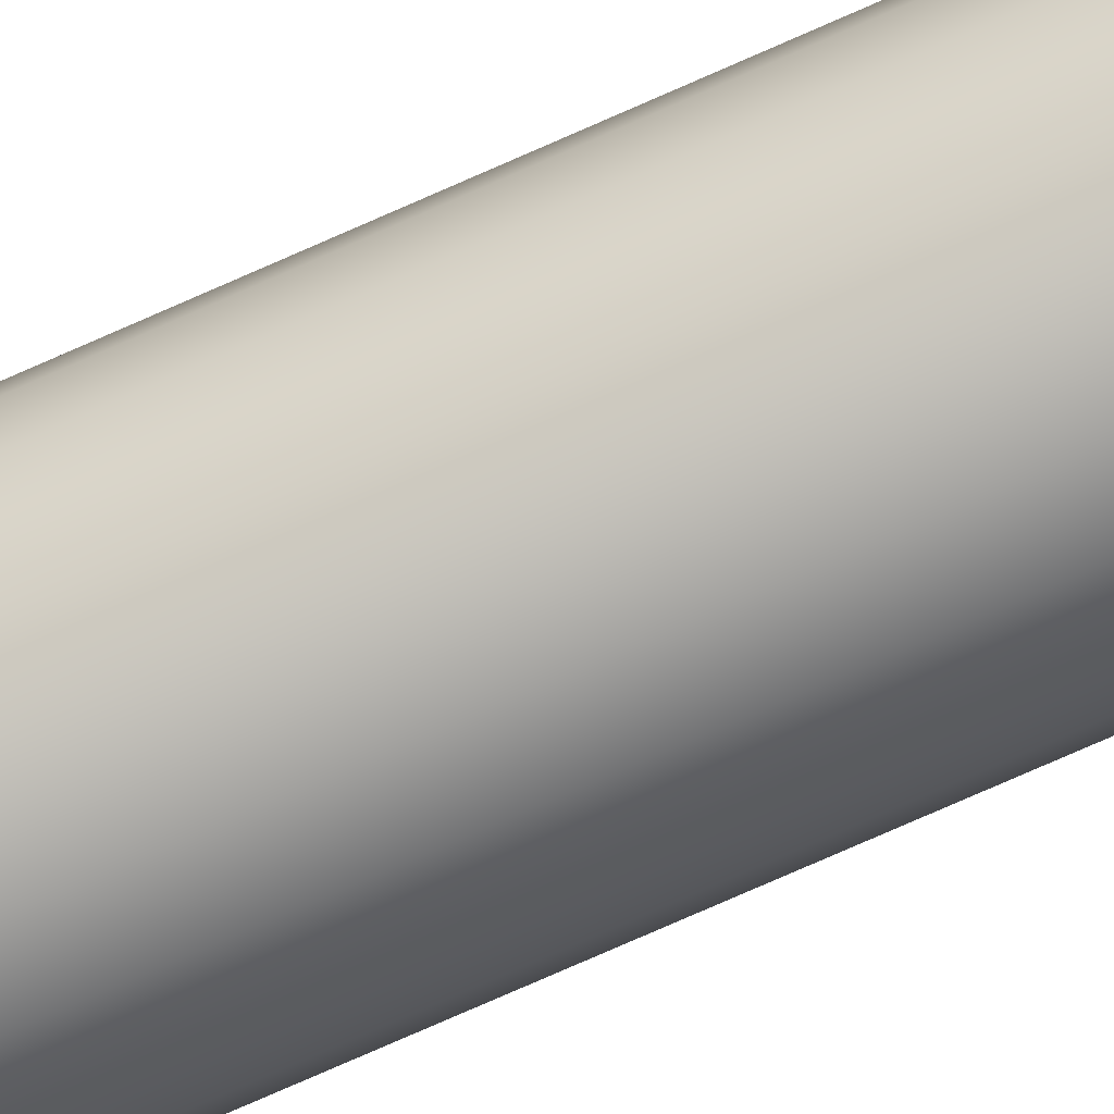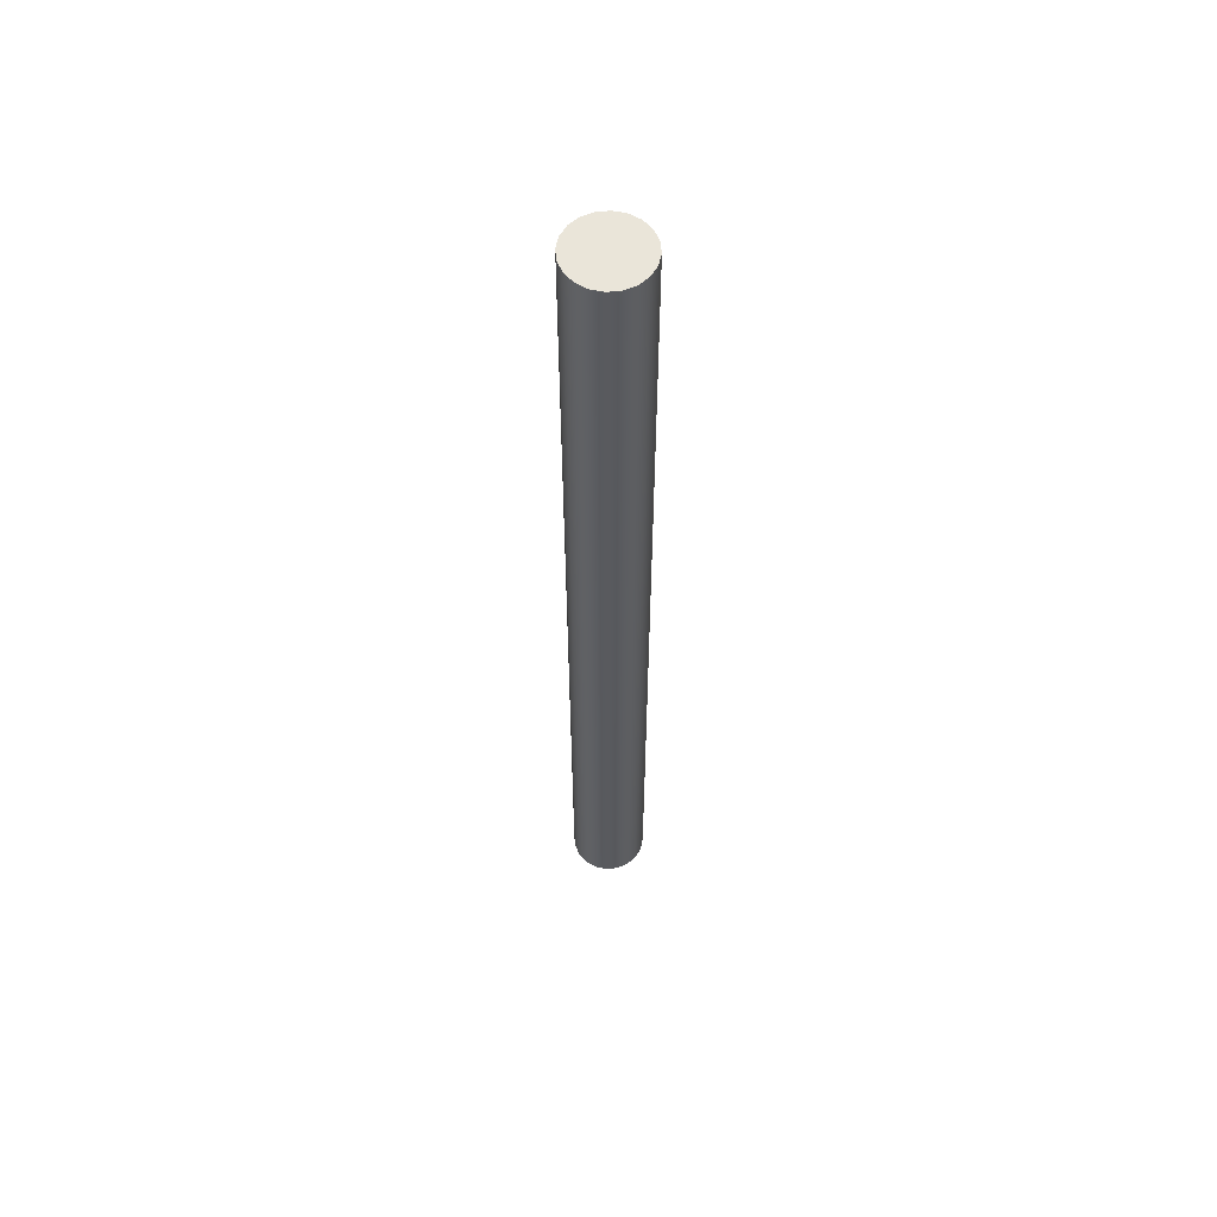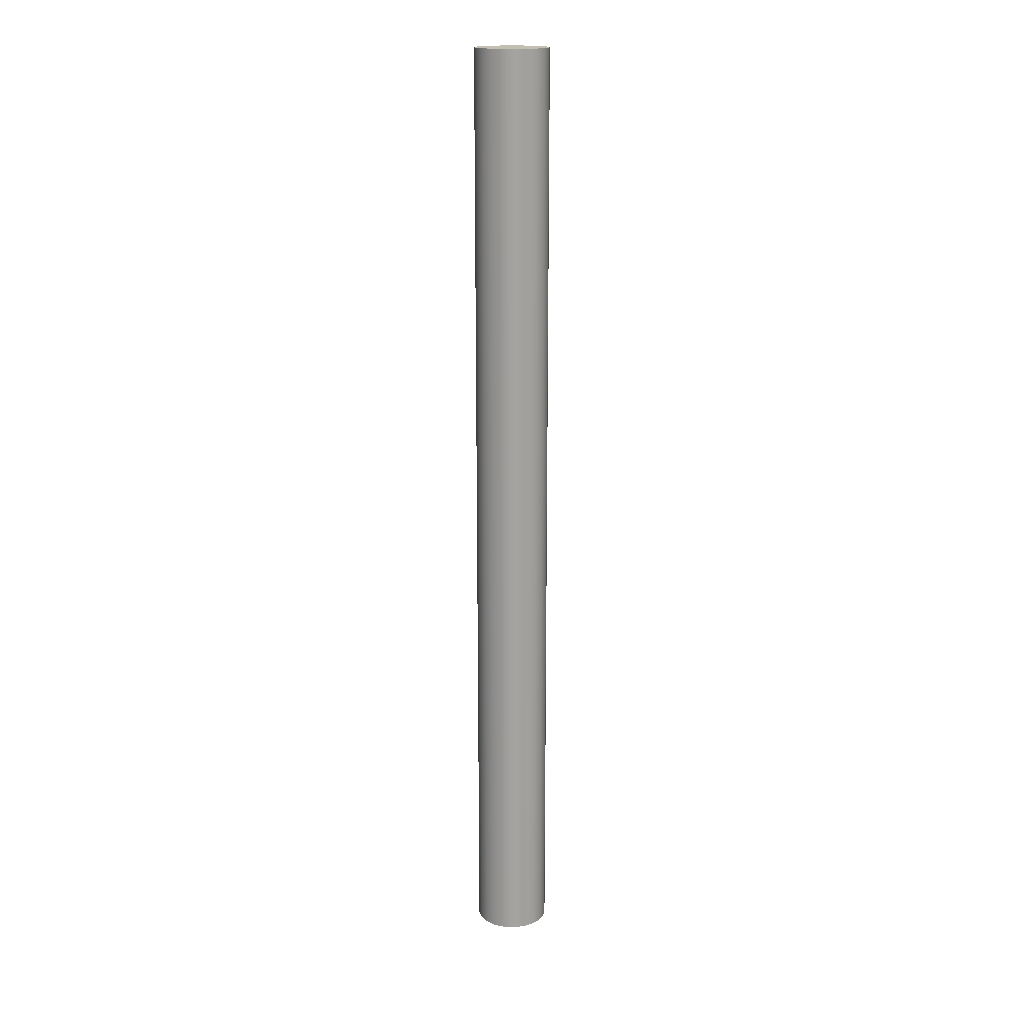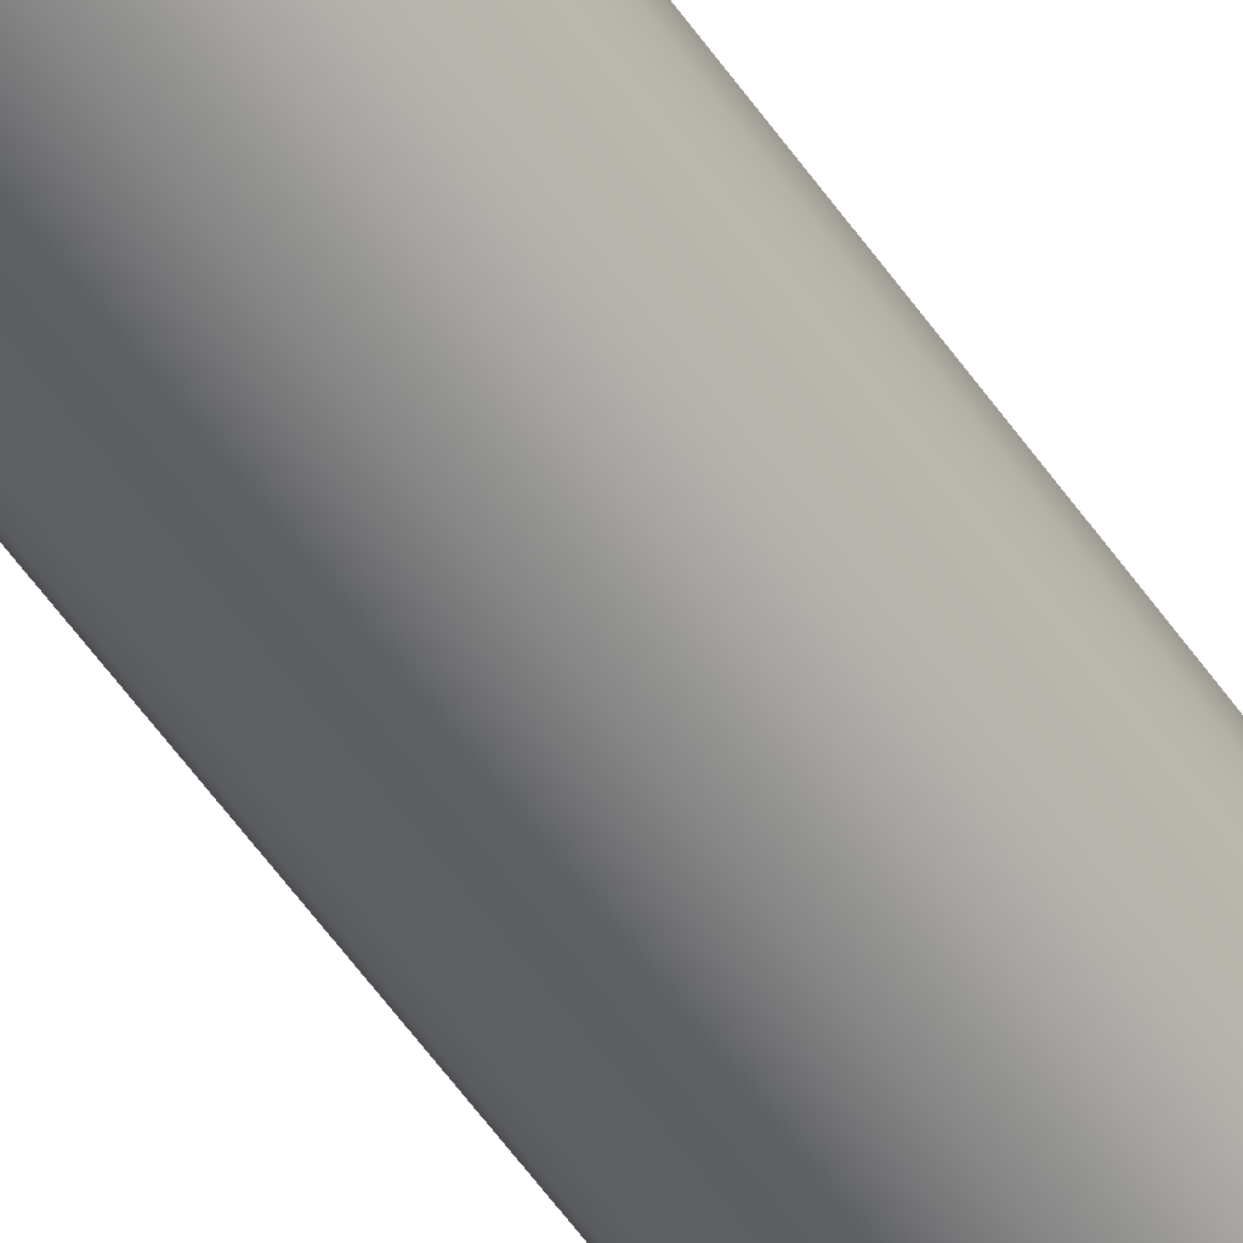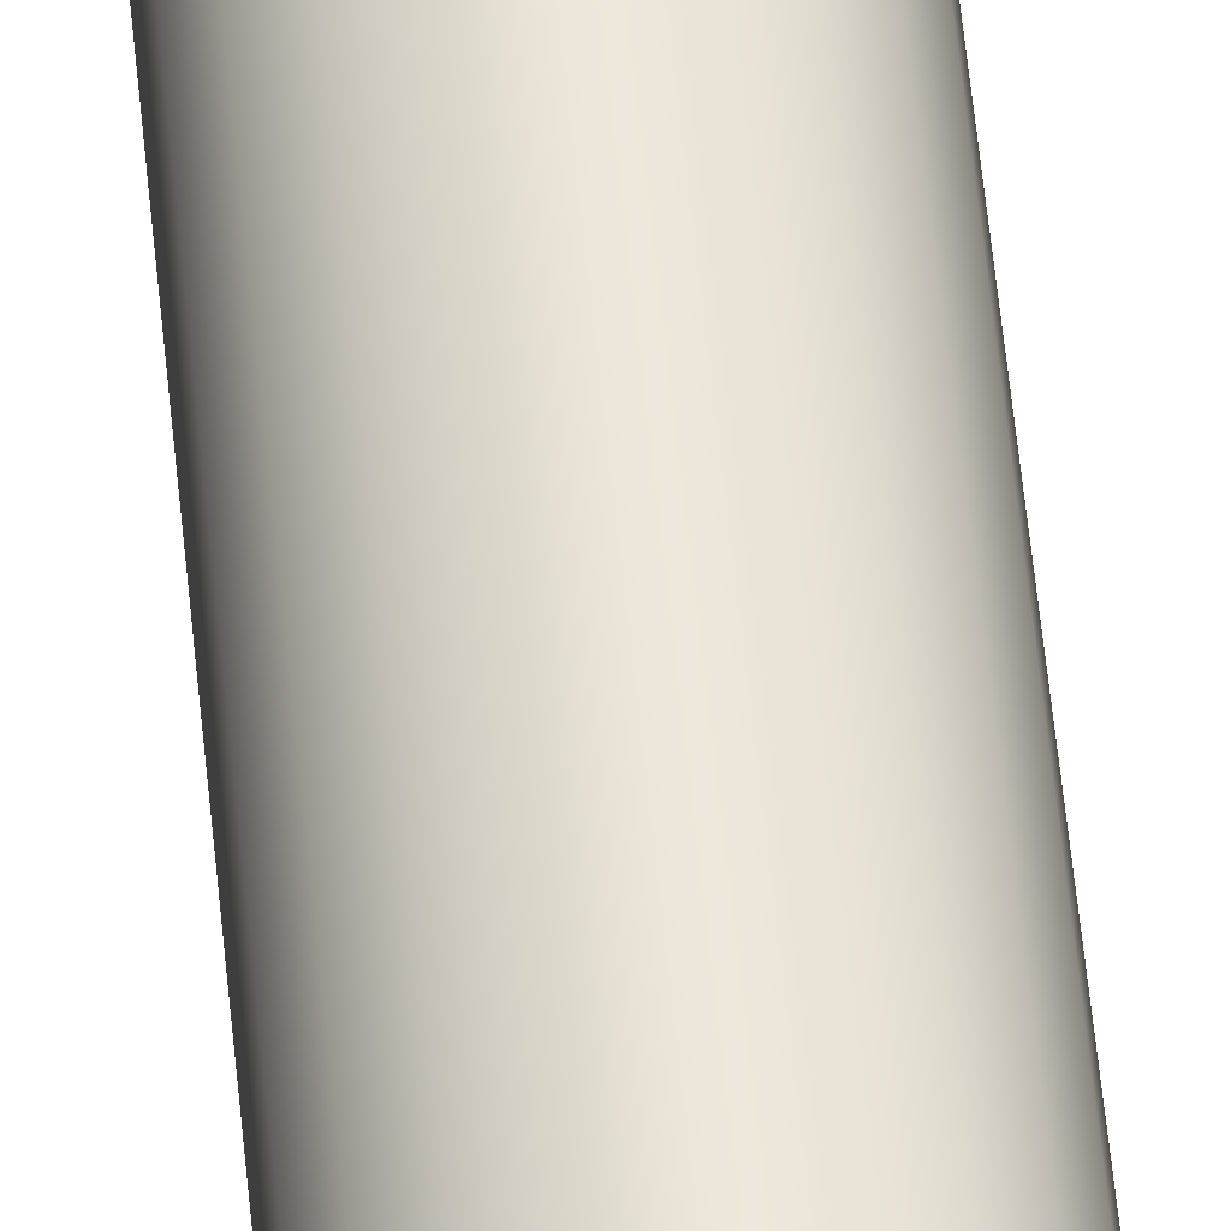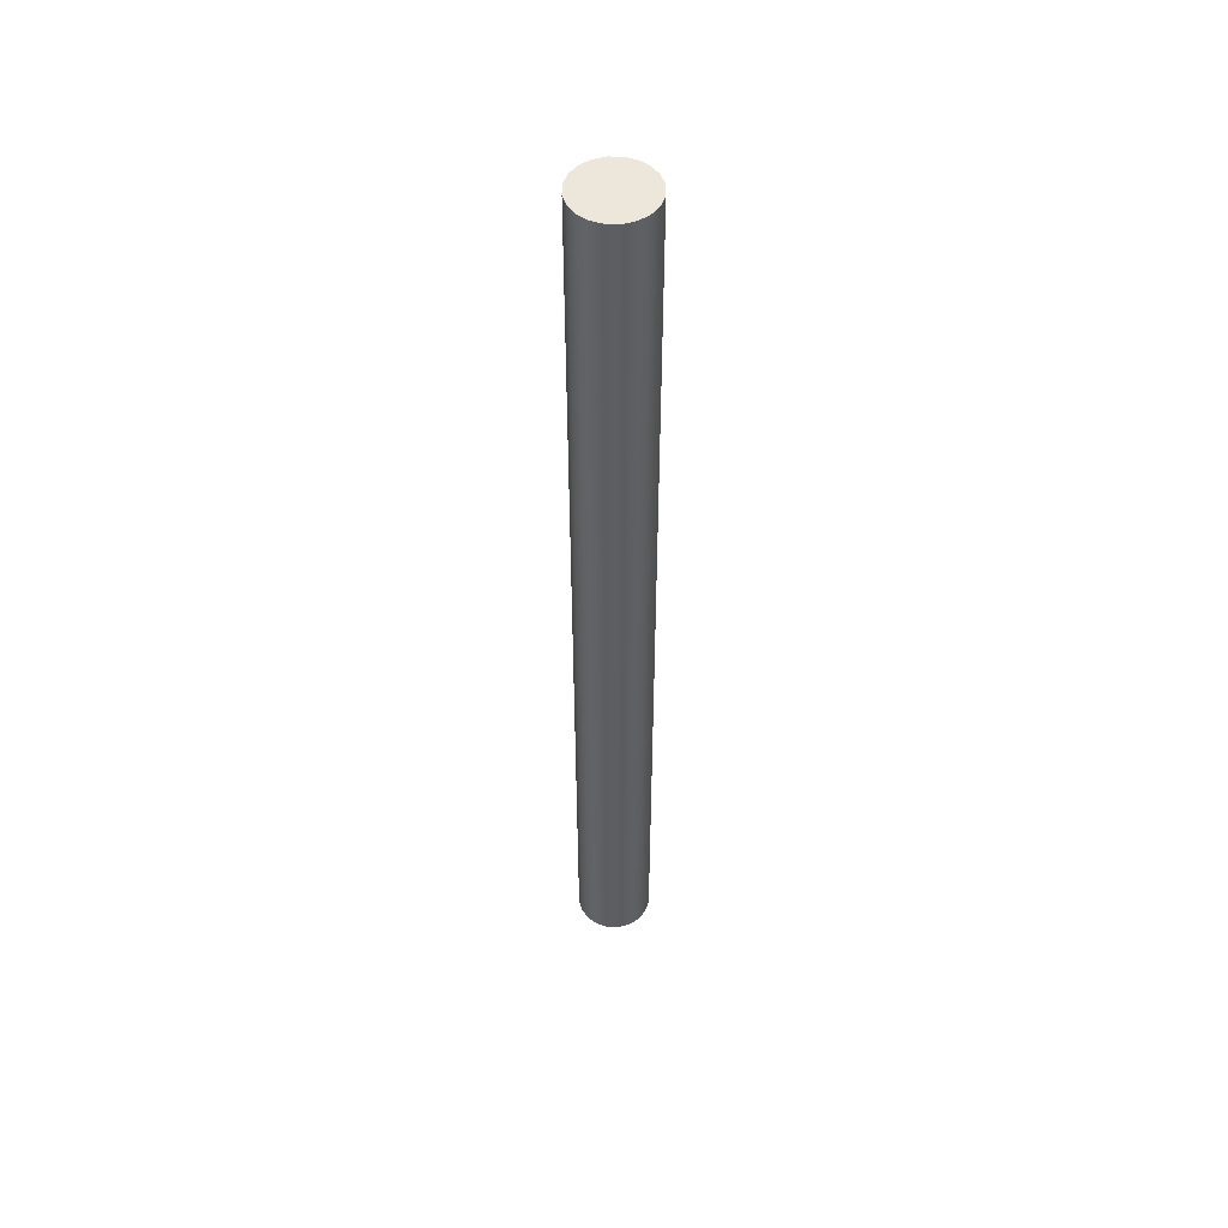
<metadata>
{"format":"obj","ext":"obj","renderer":"f3d","projection":"perspective","resolution":1024,"background":"white","views":[{"elev":-71.8,"azim":114.3,"up":"+Y"},{"elev":58.5,"azim":93.2,"up":"+Z"},{"elev":17.5,"azim":49.5,"up":"+Z"},{"elev":-54.5,"azim":-146.3,"up":"+Y"},{"elev":52.2,"azim":174.8,"up":"+Y"},{"elev":51.0,"azim":99.7,"up":"+Z"}]}
</metadata>
<code>
v -16.03 2.54 -10.16
v -15.99 2.785 -10.16
v -15.88 3.007 -10.16
v -15.71 3.182 -10.16
v -15.49 3.295 -10.16
v -15.24 3.334 -10.16
v -14.99 3.295 -10.16
v -14.77 3.182 -10.16
v -14.6 3.007 -10.16
v -14.49 2.785 -10.16
v -14.45 2.54 -10.16
v -14.49 2.295 -10.16
v -14.6 2.073 -10.16
v -14.77 1.898 -10.16
v -14.99 1.785 -10.16
v -15.24 1.746 -10.16
v -15.49 1.785 -10.16
v -15.71 1.898 -10.16
v -15.88 2.073 -10.16
v -15.99 2.295 -10.16
v -16.03 2.54 -10.16
v -15.99 2.295 -10.16
v -15.88 2.073 -10.16
v -15.71 1.898 -10.16
v -15.49 1.785 -10.16
v -15.24 1.746 -10.16
v -14.99 1.785 -10.16
v -14.77 1.898 -10.16
v -14.6 2.073 -10.16
v -14.49 2.295 -10.16
v -14.45 2.54 -10.16
v -14.49 2.785 -10.16
v -14.6 3.007 -10.16
v -14.77 3.182 -10.16
v -14.99 3.295 -10.16
v -15.24 3.334 -10.16
v -15.49 3.295 -10.16
v -15.71 3.182 -10.16
v -15.88 3.007 -10.16
v -15.99 2.785 -10.16
v -16.03 2.54 10.16
v -15.99 2.785 10.16
v -15.88 3.007 10.16
v -15.71 3.182 10.16
v -15.49 3.295 10.16
v -15.24 3.334 10.16
v -14.99 3.295 10.16
v -14.77 3.182 10.16
v -14.6 3.007 10.16
v -14.49 2.785 10.16
v -14.45 2.54 10.16
v -14.49 2.295 10.16
v -14.6 2.073 10.16
v -14.77 1.898 10.16
v -14.99 1.785 10.16
v -15.24 1.746 10.16
v -15.49 1.785 10.16
v -15.71 1.898 10.16
v -15.88 2.073 10.16
v -15.99 2.295 10.16
v -16.03 2.54 -10.16
v -16.03 2.54 10.16
v -16.03 2.54 10.16
v -15.99 2.295 10.16
v -15.88 2.073 10.16
v -15.71 1.898 10.16
v -15.49 1.785 10.16
v -15.24 1.746 10.16
v -14.99 1.785 10.16
v -14.77 1.898 10.16
v -14.6 2.073 10.16
v -14.49 2.295 10.16
v -14.45 2.54 10.16
v -14.49 2.785 10.16
v -14.6 3.007 10.16
v -14.77 3.182 10.16
v -14.99 3.295 10.16
v -15.24 3.334 10.16
v -15.49 3.295 10.16
v -15.71 3.182 10.16
v -15.88 3.007 10.16
v -15.99 2.785 10.16
g 60e5135e-e2c4-11ea-bac8-54bf646e7e1f
f 2 10 1
f 1 10 11
f 1 11 20
f 20 11 12
f 20 12 19
f 19 12 13
f 19 13 18
f 18 13 14
f 18 14 17
f 17 14 15
f 17 15 16
f 10 2 9
f 9 2 3
f 9 3 8
f 8 3 4
f 8 4 7
f 7 4 5
f 7 5 6
g 60e5afb8-e2c4-11ea-8366-54bf646e7e1f
f 22 60 21
f 21 60 62
f 61 41 40
f 40 41 42
f 40 42 39
f 39 42 43
f 39 43 38
f 38 43 44
f 38 44 37
f 37 44 45
f 37 45 36
f 36 45 46
f 36 46 35
f 35 46 47
f 35 47 34
f 34 47 48
f 34 48 33
f 33 48 49
f 33 49 32
f 32 49 50
f 32 50 31
f 31 50 51
f 31 51 30
f 30 51 52
f 30 52 29
f 29 52 53
f 29 53 28
f 28 53 54
f 28 54 27
f 27 54 55
f 27 55 26
f 26 55 56
f 26 56 25
f 25 56 57
f 25 57 24
f 24 57 58
f 24 58 23
f 23 58 59
f 23 59 22
f 22 59 60
g 60e64c10-e2c4-11ea-9e5f-54bf646e7e1f
f 64 72 63
f 63 72 73
f 63 73 82
f 82 73 74
f 82 74 81
f 81 74 75
f 81 75 80
f 80 75 76
f 80 76 79
f 79 76 77
f 79 77 78
f 72 64 71
f 71 64 65
f 71 65 70
f 70 65 66
f 70 66 69
f 69 66 67
f 69 67 68

</code>
